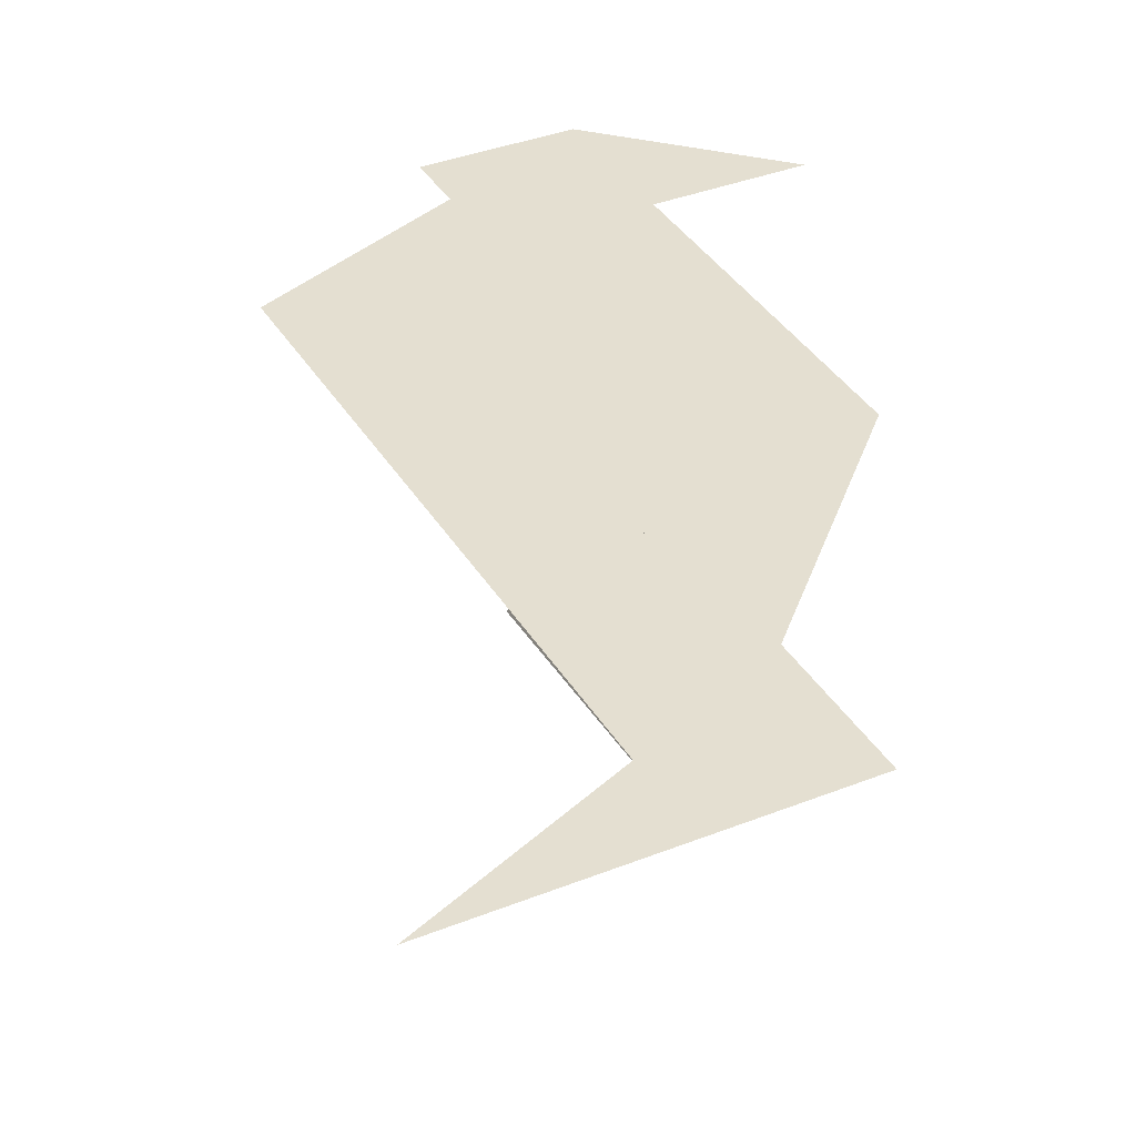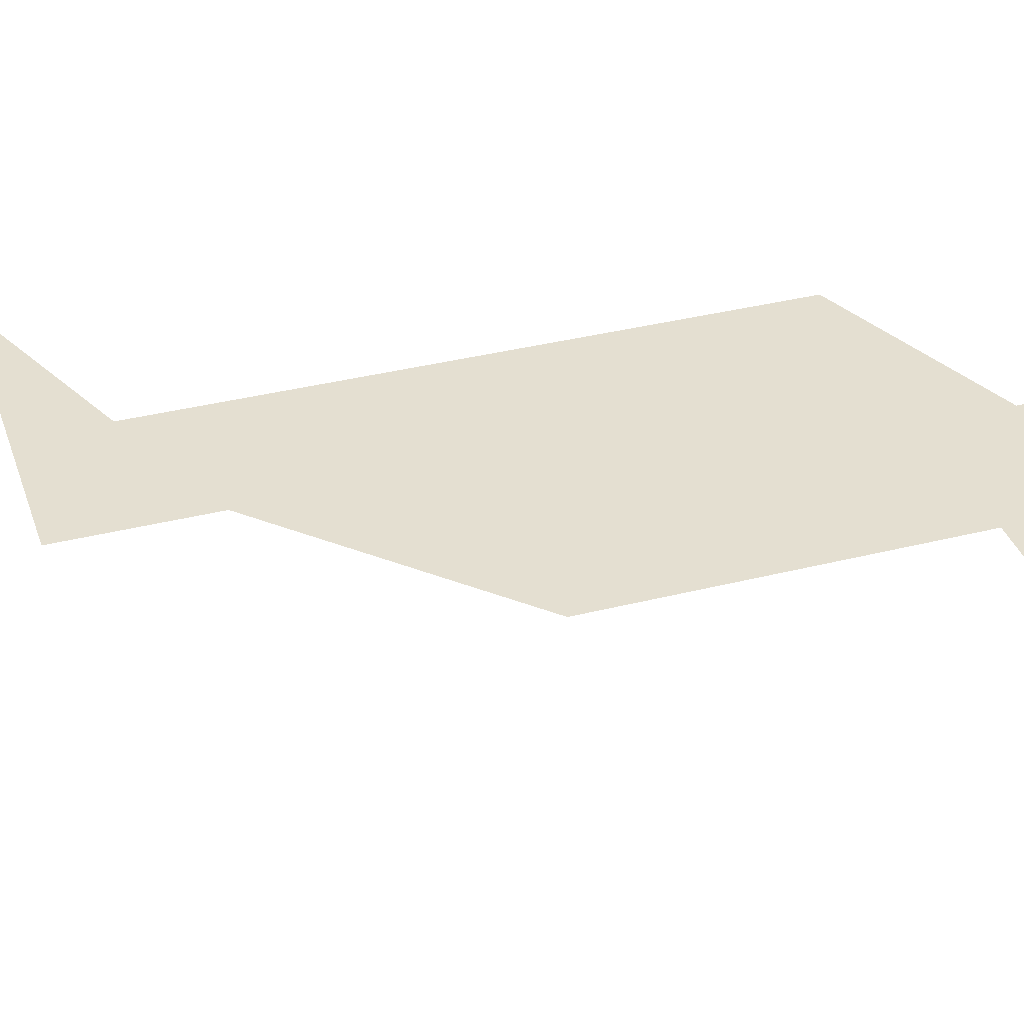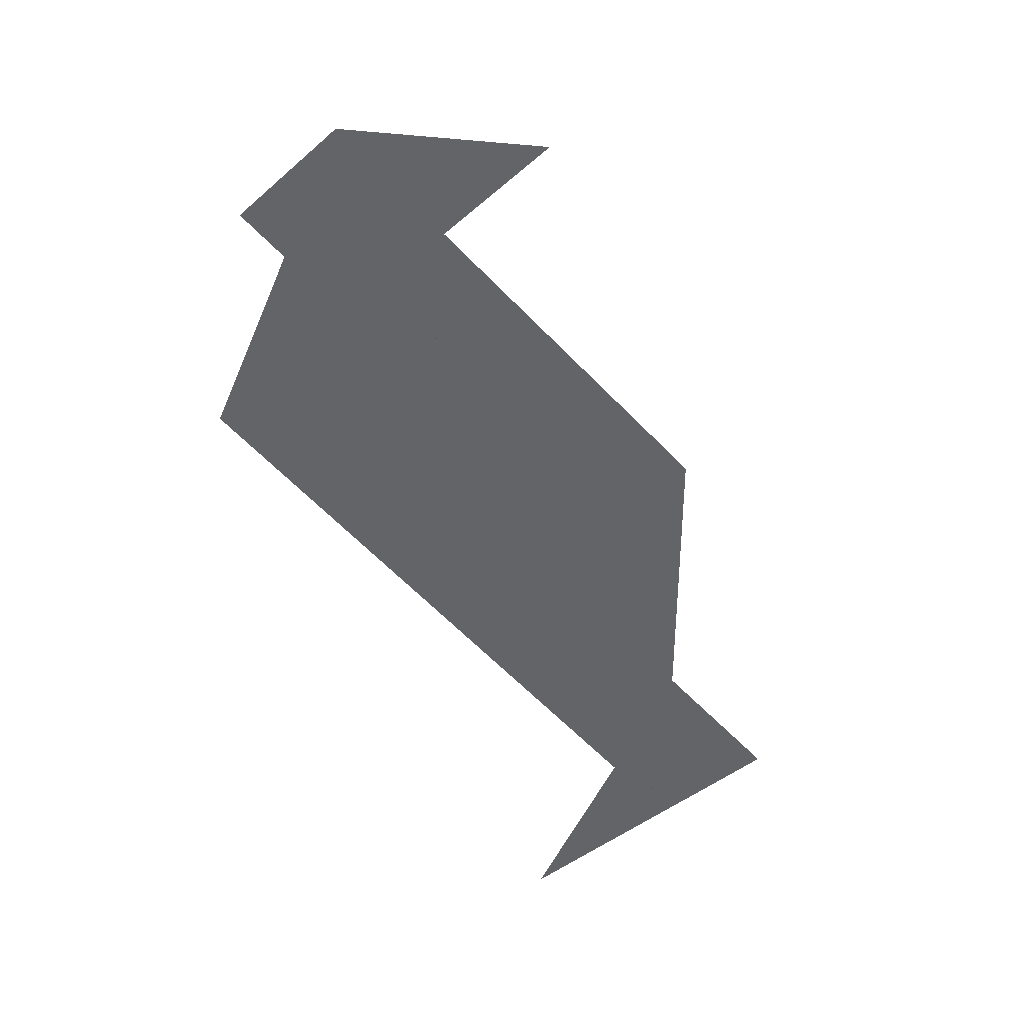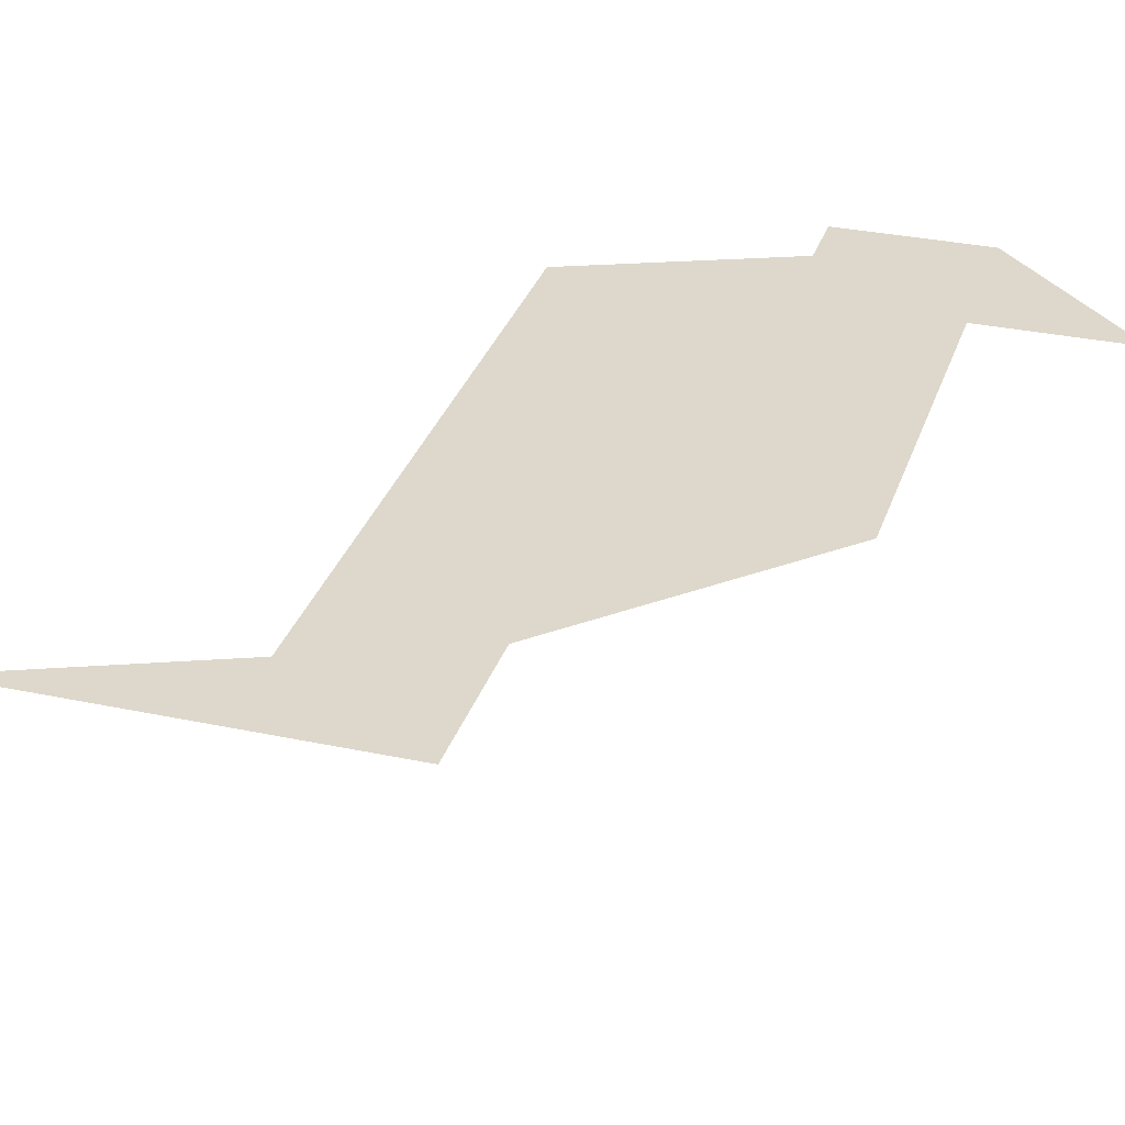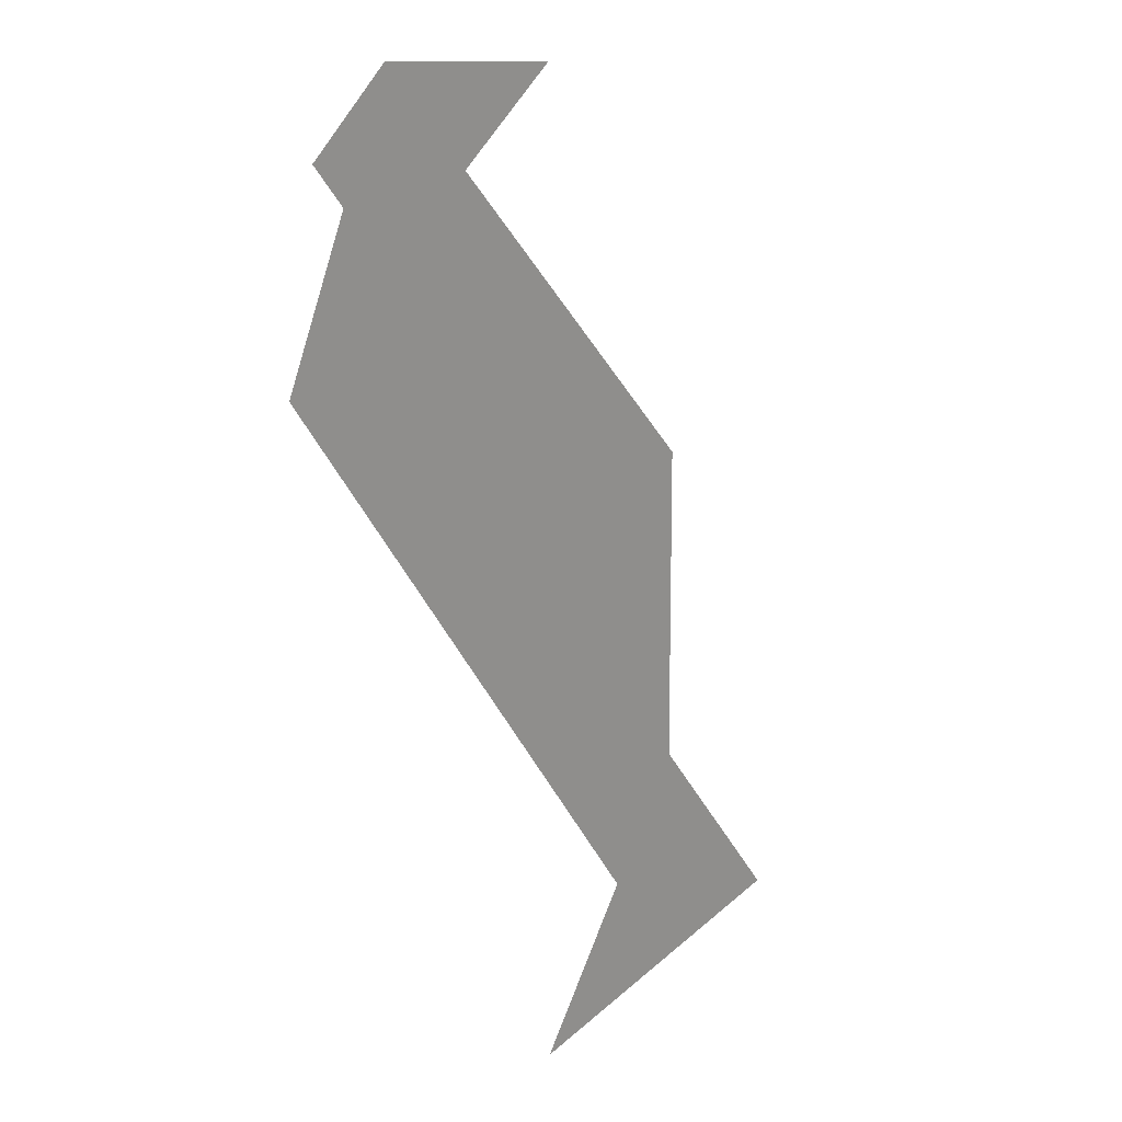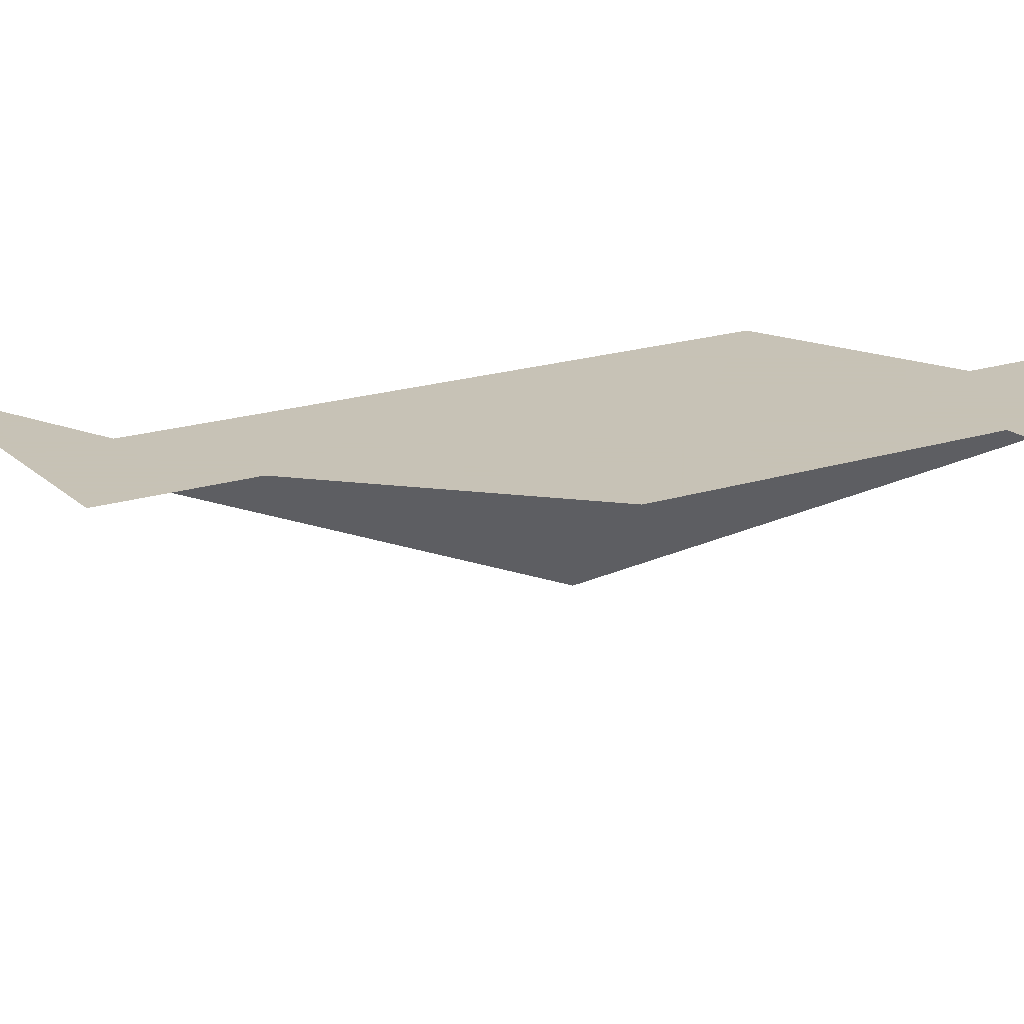
<metadata>
{"format":"obj","ext":"obj","renderer":"f3d","projection":"perspective","resolution":1024,"background":"white","views":[{"elev":36.7,"azim":17.7,"up":"+Z"},{"elev":36.7,"azim":116.9,"up":"+Z"},{"elev":37.2,"azim":10.5,"up":"+Y"},{"elev":31.3,"azim":61.9,"up":"+Z"},{"elev":12.7,"azim":38.3,"up":"+Y"},{"elev":19.1,"azim":103.5,"up":"+Z"}]}
</metadata>
<code>
v -1.172 1.172 1.288e-17
v -1.515 0.8284 -5.943e-17
v -2 2 -1.435e-16
v -1.515 0.8284 -5.943e-17
v -0.8284 0.8284 1.479e-31
v -2 2 -1.435e-16
v -1.515 0.8284 -5.943e-17
v -1.172 1.172 1.288e-17
v -2 2 4.93e-31
v -1.515 0.8284 -5.943e-17
v -2 2 6.798e-32
v -0.8284 0.8284 9.263e-32
v -0.8284 0.8284 0
v -0.8284 -0.8284 -7.396e-32
v -2.485 0.8284 -2.029e-16
v -2 2 -1.435e-16
v -0.8284 0.8284 0
v -2 2 0
v -0.8284 -0.8284 0
v -2.343 1.657 -1.802e-16
v -2 1.314 -1.756e-16
v -2 2 -2.029e-16
v -2 1.314 -1.756e-16
v -2.485 0.8284 -2.029e-16
v -2 2 -2.029e-16
v -2 1.314 -1.756e-16
v -2.343 1.657 -1.802e-16
v -2 2 -1.435e-16
v -2 1.314 -1.756e-16
v -2 2 -1.435e-16
v -2.485 0.8284 -2.029e-16
v -0.8284 0.8284 -2.093e-16
v -0.8284 -0.8284 0
v -1.172 4.374e-14 -1.435e-16
v -0.8284 0.8284 -1.381e-16
v -1.172 7.072e-14 -1.226e-16
v -0.8284 -0.8284 2.727e-17
v -1.172 4.374e-14 -1.435e-16
v -0.8284 -0.8284 0
v -0.4853 -0.4853 -5.943e-17
v -0.8284 -0.1421 -1.189e-16
v -1.172 1.088e-13 -1.643e-16
v -0.8284 -0.1421 -1.189e-16
v -0.8284 -0.8284 -2.727e-17
v -0.8284 -0.1421 5.943e-17
v -0.8284 -0.8284 7.765e-17
v -1.314 -1.314 1.307e-16
v -0.8284 -0.1421 5.943e-17
v -1.314 -1.314 5.943e-17
v -0.4853 -0.4853 5.943e-17
v -0.8284 -0.1421 5.943e-17
v -0.4853 -0.4853 5.943e-17
v -0.8284 -0.8284 -4.93e-32
v -1.172 7.772e-15 4.202e-17
v -0.8284 -0.1421 5.943e-17
v -1.172 8.216e-15 4.202e-17
v -0.8284 -0.8284 7.765e-17
v -0.4853 -0.4853 -5.943e-17
v -1.314 -1.314 -5.943e-17
v -0.8284 -0.1421 -1.189e-16
v -0.8284 -0.8284 -2.727e-17
v -0.8284 -0.1421 -1.189e-16
v -1.314 -1.314 -5.943e-17
v -2 2 -5.145e-16
v -1.515 0.8284 -2.275e-16
v -0.8284 0.8284 -1.435e-16
v -2 2 -3.464e-16
v -0.8284 0.8284 -1.435e-16
v -0.8284 -0.8284 -7.269e-32
v -2 2 -6.333e-16
v -0.8284 -0.8284 -1.972e-31
v -0.8284 0.8284 -2.093e-16
v -1.172 1.172 -1.972e-16
v -1.515 0.8284 -2.275e-16
v -2 2 -5.145e-16
v -0.8284 0.8284 -1.435e-16
v -1.515 0.8284 -2.275e-16
v -2 2 -2.87e-16
v -0.8284 0.8284 -1.435e-16
v -2 2 -2.87e-16
v -2.485 0.8284 -2.029e-16
v -0.8284 -0.8284 -4.93e-32
v -1.515 0.8284 -2.275e-16
v -1.172 1.172 -1.972e-16
v -2 2 -4.55e-16
v -2 2 -2.029e-16
v -2.485 0.8284 -2.029e-16
v -1.314 2 -2.029e-16
v -2 2 -2.87e-16
v -2 1.314 -1.954e-16
v -2.485 0.8284 -2.029e-16
v -2.343 1.657 -2.503e-16
v -2 1.314 -1.954e-16
v -2 2 -2.87e-16
v -1.314 2 -2.029e-16
v -2.485 0.8284 -2.029e-16
v -2 2 -2.623e-16
v -2 1.314 -1.954e-16
v -2.343 1.657 -2.503e-16
v -2 2 -2.623e-16
v -2 1.314 -1.954e-16
v -2 2 -1.927e-16
v -2.485 0.8284 -2.029e-16
v -0.8284 -0.8284 5.107e-15
v -1.172 8.216e-15 0
v -1.69 0.4714 -0.5592
v -1.69 0.4714 -0.5592
v -1.172 7.994e-15 -5.551e-16
v -0.8284 -0.8284 -9.992e-16
v -1.69 0.4714 -0.5592
v -0.8284 -0.8284 1.11e-16
v -2 2 -2.22e-16
f 1 2 3
f 4 5 6
f 7 8 9
f 10 11 12
f 13 14 15 16
f 17 18 19
f 20 21 22
f 23 24 25
f 26 27 28
f 29 30 31
f 32 33 34
f 35 36 37
f 38 39 40 41
f 42 43 44
f 45 46 47
f 48 49 50
f 51 52 53 54
f 55 56 57
f 58 59 60
f 61 62 63
f 64 65 66
f 67 68 69
f 70 71 72
f 73 74 75
f 76 77 78
f 79 80 81 82
f 83 84 85
f 86 87 88
f 89 90 91
f 92 93 94
f 95 96 97
f 98 99 100
f 101 102 103
f 104 105 106
f 107 108 109
f 110 111 112

</code>
